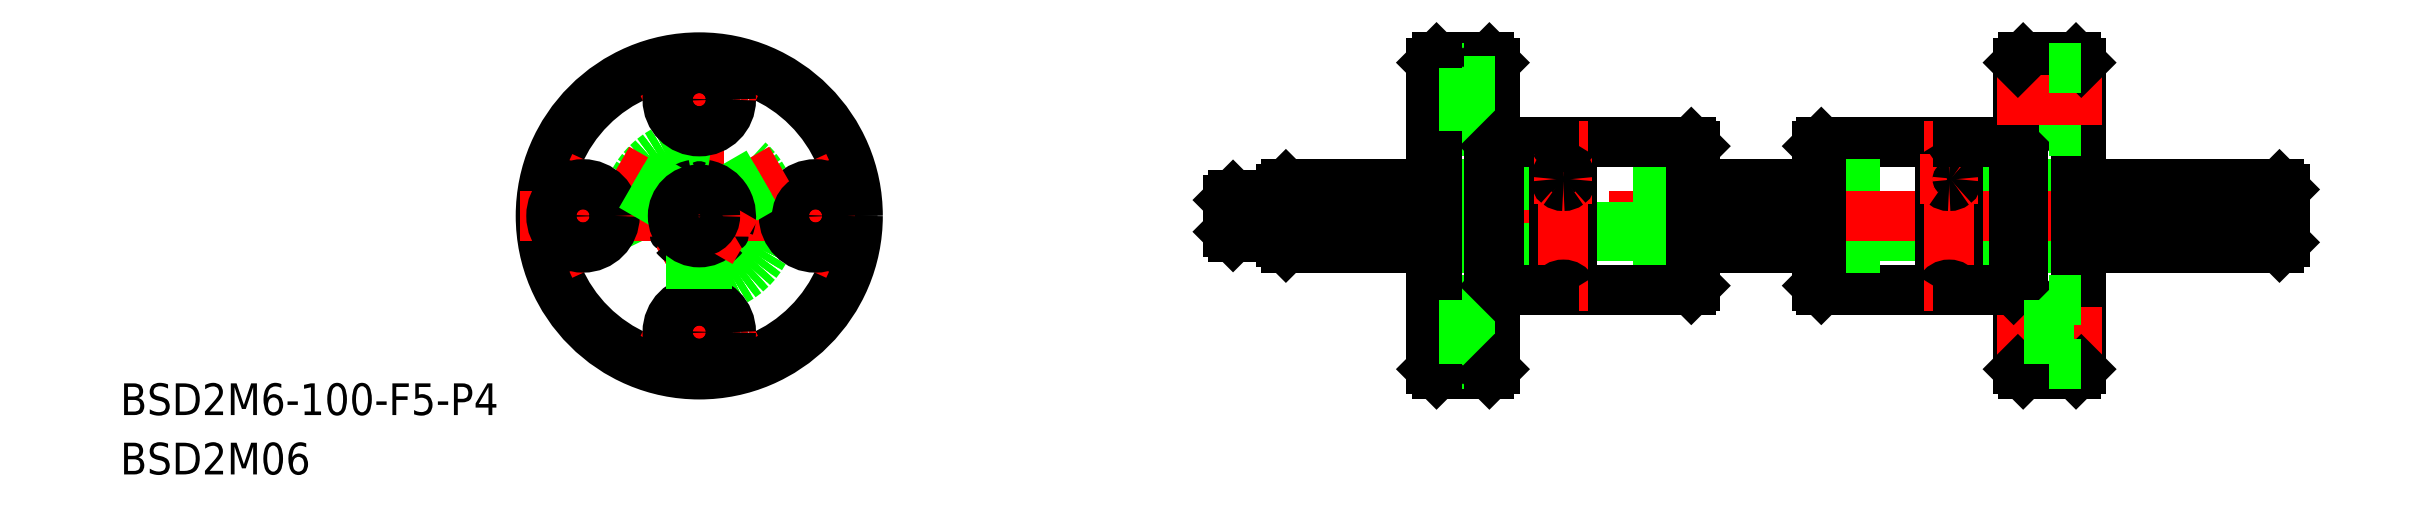
<metadata>
{"format":"dxf","ext":"dxf","renderer":"ezdxf+matplotlib","layout":"modelspace","background":"white","min_lineweight":24,"dpi":150}
</metadata>
<code>
0
SECTION
2
ENTITIES
0
TEXT
8
0
10
-54.78
20
-24.46
30
0
40
3
1
BSD2M06
0
TEXT
8
0
10
-54.78
20
-18.84
30
0
40
3
1
BSD2M6-100-F5-P4
0
LINE
8
CENTER
10
3.282e-09
20
17
30
0
11
3.281e-09
21
-17
31
0
0
CIRCLE
8
0
10
3.282e-09
20
-2.773e-09
30
0
40
14.5
0
ARC
8
CENTER
10
0
20
-2.773e-09
30
0
40
11
50
63.73
51
116.3
0
CIRCLE
8
0
10
3.282e-09
20
-2.773e-09
30
0
40
7
0
CIRCLE
8
0
10
3.282e-09
20
0
30
0
40
6.499
0
CIRCLE
8
0
10
3.282e-09
20
0
30
0
40
6.6
0
ARC
8
CENTER
10
0
20
-2.773e-09
30
0
40
11
50
243.7
51
296.3
0
LINE
8
CENTER
10
-0.866
20
0.5
30
0
11
-7.794
21
4.5
31
0
0
ARC
8
0
10
0
20
-2.773e-09
30
0
40
3
50
100.2
51
199.8
0
LINE
8
0
10
-5.652
20
4.129
30
0
11
-2.141
21
2.102
31
0
0
LINE
8
CENTER
10
-4.33
20
-2.5
30
0
11
-0.6928
21
-0.4
31
0
0
LINE
8
CENTER
10
-0.6928
20
-0.4
30
0
11
-4.33
21
-2.5
31
0
0
CIRCLE
8
0
10
3.282e-09
20
-11
30
0
40
3
0
CIRCLE
8
0
10
3.282e-09
20
11
30
0
40
3
0
CIRCLE
8
0
10
0
20
-2.773e-09
30
0
40
15
0
LINE
8
CENTER
10
-17
20
0
30
0
11
17
21
0
31
0
0
ARC
8
CENTER
10
0
20
-2.773e-09
30
0
40
11
50
153.7
51
206.3
0
CIRCLE
8
0
10
-11
20
0
30
0
40
3
0
CIRCLE
8
0
10
-11
20
0
30
0
40
1.75
0
LINE
8
0
10
-6.402
20
2.83
30
0
11
-2.891
21
0.8028
31
0
0
CIRCLE
8
0
10
3.282e-09
20
11
30
0
40
1.75
0
ARC
8
CENTER
10
0
20
-2.773e-09
30
0
40
11
50
333.7
51
26.27
0
ARC
8
0
10
0
20
-2.773e-09
30
0
40
3
50
220.2
51
319.8
0
CIRCLE
8
0
10
11
20
0
30
0
40
3
0
CIRCLE
8
0
10
3.282e-09
20
-11
30
0
40
1.75
0
LINE
8
0
10
0.75
20
-6.96
30
0
11
0.75
21
-2.905
31
0
0
LINE
8
0
10
-0.75
20
-6.96
30
0
11
-0.75
21
-2.905
31
0
0
LINE
8
CENTER
10
0.866
20
0.5
30
0
11
7.794
21
4.5
31
0
0
LINE
8
0
10
6.402
20
2.83
30
0
11
2.891
21
0.8028
31
0
0
LINE
8
0
10
5.652
20
4.129
30
0
11
2.141
21
2.102
31
0
0
CIRCLE
8
0
10
3.282e-09
20
0
30
0
40
2
0
CIRCLE
8
0
10
3.282e-09
20
-2.773e-09
30
0
40
2.5
0
ARC
8
0
10
0
20
-2.773e-09
30
0
40
3
50
340.2
51
79.8
0
LINE
8
CENTER
10
0.6928
20
-0.4
30
0
11
4.33
21
-2.5
31
0
0
CIRCLE
8
0
10
3.282e-09
20
0
30
0
40
1.5
0
ARC
8
0
10
-3.291
20
-1.9
30
0
40
1
50
357.9
51
62.07
0
ARC
8
0
10
7.849e-10
20
3.8
30
0
40
1
50
237.9
51
302.1
0
ARC
8
0
10
3.291
20
-1.9
30
0
40
1
50
117.9
51
182.1
0
CIRCLE
8
0
10
11
20
0
30
0
40
1.75
0
LINE
8
0
10
106.2
20
7
30
0
11
117.4
21
7
31
0
0
LINE
8
0
10
106.2
20
-7
30
0
11
117.4
21
-7
31
0
0
LINE
8
0
10
130.8
20
2.953
30
0
11
105.8
21
2.953
31
0
0
LINE
8
0
10
130.8
20
-3
30
0
11
105.8
21
-3
31
0
0
LINE
8
0
10
105.8
20
-1.936
30
0
11
130.8
21
-1.936
31
0
0
LINE
8
0
10
105.8
20
-1.016
30
0
11
130.8
21
-1.016
31
0
0
LINE
8
0
10
130.8
20
3
30
0
11
105.8
21
3
31
0
0
LINE
8
CENTER
10
48
20
0
30
0
11
152
21
0
31
0
0
LINE
8
0
10
69.25
20
2.953
30
0
11
94.25
21
2.953
31
0
0
LINE
8
0
10
69.25
20
-3
30
0
11
94.25
21
-3
31
0
0
LINE
8
0
10
94.25
20
-1.936
30
0
11
69.25
21
-1.936
31
0
0
LINE
8
0
10
94.25
20
-1.016
30
0
11
69.25
21
-1.016
31
0
0
LINE
8
0
10
69.25
20
3
30
0
11
94.25
21
3
31
0
0
LINE
8
0
10
74.75
20
15
30
0
11
69.75
21
15
31
0
0
LINE
8
CENTER
10
77.25
20
11
30
0
11
67.25
21
11
31
0
0
LINE
8
0
10
72.35
20
8
30
0
11
69.25
21
8
31
0
0
LINE
8
0
10
69.25
20
14
30
0
11
72.35
21
14
31
0
0
LINE
8
0
10
74.75
20
-15
30
0
11
69.75
21
-15
31
0
0
LINE
8
0
10
72.35
20
-8
30
0
11
69.25
21
-8
31
0
0
LINE
8
0
10
69.25
20
-14
30
0
11
72.35
21
-14
31
0
0
LINE
8
CENTER
10
77.25
20
-11
30
0
11
67.25
21
-11
31
0
0
LINE
8
0
10
69.25
20
14.5
30
0
11
69.25
21
-14.5
31
0
0
LINE
8
0
10
69.75
20
15
30
0
11
69.75
21
-15
31
0
0
LINE
8
0
10
55
20
-2
30
0
11
50.5
21
-2
31
0
0
LINE
8
0
10
55
20
2
30
0
11
50.5
21
2
31
0
0
LINE
8
0
10
50.5
20
2
30
0
11
50.5
21
-2
31
0
0
LINE
8
0
10
50
20
1.5
30
0
11
50.5
21
2
31
0
0
LINE
8
0
10
50.5
20
-2
30
0
11
50
21
-1.5
31
0
0
LINE
8
0
10
50
20
1.5
30
0
11
50
21
-1.5
31
0
0
LINE
8
0
10
55.5
20
3
30
0
11
55.5
21
-3
31
0
0
LINE
8
0
10
55.5
20
-3
30
0
11
55
21
-2.5
31
0
0
LINE
8
0
10
55.5
20
-3
30
0
11
69.25
21
-3
31
0
0
LINE
8
0
10
69.25
20
-14.5
30
0
11
69.75
21
-15
31
0
0
LINE
8
0
10
69.25
20
2.953
30
0
11
55.5
21
2.953
31
0
0
LINE
8
0
10
69.25
20
-1.016
30
0
11
55.5
21
-1.016
31
0
0
LINE
8
0
10
69.25
20
-1.936
30
0
11
55.5
21
-1.936
31
0
0
LINE
8
0
10
55.5
20
3
30
0
11
69.25
21
3
31
0
0
LINE
8
0
10
55
20
2.5
30
0
11
55.5
21
3
31
0
0
LINE
8
0
10
55
20
2.5
30
0
11
55
21
-2.5
31
0
0
LINE
8
0
10
69.75
20
15
30
0
11
69.25
21
14.5
31
0
0
LINE
8
0
10
72.35
20
14
30
0
11
72.35
21
8
31
0
0
LINE
8
0
10
74.75
20
15
30
0
11
74.75
21
-15
31
0
0
LINE
8
0
10
75.25
20
14.5
30
0
11
75.25
21
-14.5
31
0
0
LINE
8
0
10
93.85
20
7
30
0
11
82.6
21
7
31
0
0
LINE
8
0
10
93.85
20
-7
30
0
11
82.6
21
-7
31
0
0
LINE
8
0
10
82.6
20
7
30
0
11
82.6
21
-7
31
0
0
LINE
8
0
10
75.65
20
7
30
0
11
75.65
21
-7
31
0
0
LINE
8
0
10
80.9
20
7
30
0
11
80.9
21
-7
31
0
0
LINE
8
CENTER
10
81.75
20
9
30
0
11
81.75
21
-9
31
0
0
LINE
8
0
10
75.65
20
-7
30
0
11
80.9
21
-7
31
0
0
LINE
8
0
10
72.35
20
-14
30
0
11
72.35
21
-8
31
0
0
LINE
8
0
10
75.25
20
-9.25
30
0
11
72.35
21
-9.25
31
0
0
LINE
8
0
10
72.35
20
-12.75
30
0
11
75.25
21
-12.75
31
0
0
LINE
8
0
10
75.25
20
-14.5
30
0
11
74.75
21
-15
31
0
0
LINE
8
0
10
75.65
20
-7
30
0
11
75.25
21
-6.6
31
0
0
ARC
8
0
10
81.75
20
-7.47
30
0
40
0.9713
50
28.94
51
151.1
0
LINE
8
0
10
75.65
20
7
30
0
11
80.9
21
7
31
0
0
LINE
8
CENTER
10
79
20
3.48
30
0
11
84.5
21
3.48
31
0
0
LINE
8
0
10
75.25
20
9.25
30
0
11
72.35
21
9.25
31
0
0
LINE
8
0
10
75.65
20
7
30
0
11
75.25
21
6.6
31
0
0
ARC
8
0
10
81.61
20
3.469
30
0
40
0.6133
50
127.6
51
179
0
ARC
8
0
10
81.89
20
3.469
30
0
40
0.6133
50
0.9777
51
52.39
0
ARC
8
0
10
81.89
20
3.49
30
0
40
0.6133
50
307.6
51
359
0
ARC
8
0
10
81.76
20
3.648
30
0
40
0.8174
50
269.5
51
308.1
0
ARC
8
0
10
81.61
20
3.49
30
0
40
0.6133
50
181
51
232.4
0
ARC
8
0
10
81.74
20
3.648
30
0
40
0.8174
50
231.9
51
270.5
0
ARC
8
0
10
81.74
20
3.312
30
0
40
0.8174
50
89.53
51
128.1
0
ARC
8
0
10
81.76
20
3.312
30
0
40
0.8174
50
51.9
51
90.47
0
ARC
8
0
10
81.75
20
7.47
30
0
40
0.9713
50
208.9
51
331.1
0
LINE
8
0
10
106.2
20
7
30
0
11
106.2
21
-7
31
0
0
LINE
8
0
10
105.8
20
6.6
30
0
11
105.8
21
-6.6
31
0
0
LINE
8
0
10
93.85
20
7
30
0
11
93.85
21
-7
31
0
0
LINE
8
0
10
94.25
20
6.6
30
0
11
94.25
21
-6.6
31
0
0
LINE
8
0
10
94.25
20
-3
30
0
11
105.8
21
-3
31
0
0
LINE
8
0
10
93.85
20
-7
30
0
11
94.25
21
-6.6
31
0
0
LINE
8
0
10
106.2
20
-7
30
0
11
105.8
21
-6.6
31
0
0
LINE
8
0
10
105.8
20
-1.936
30
0
11
94.25
21
-1.936
31
0
0
LINE
8
0
10
105.8
20
-1.016
30
0
11
94.25
21
-1.016
31
0
0
LINE
8
0
10
105.8
20
2.953
30
0
11
94.25
21
2.953
31
0
0
LINE
8
0
10
94.25
20
3
30
0
11
105.8
21
3
31
0
0
LINE
8
0
10
93.85
20
7
30
0
11
94.25
21
6.6
31
0
0
LINE
8
0
10
106.2
20
7
30
0
11
105.8
21
6.6
31
0
0
LINE
8
0
10
74.75
20
15
30
0
11
75.25
21
14.5
31
0
0
LINE
8
0
10
72.35
20
12.75
30
0
11
75.25
21
12.75
31
0
0
LINE
8
0
10
130.8
20
-3
30
0
11
149.5
21
-3
31
0
0
LINE
8
0
10
130.8
20
3
30
0
11
149.5
21
3
31
0
0
LINE
8
0
10
149.5
20
2.953
30
0
11
130.8
21
2.953
31
0
0
LINE
8
0
10
149.5
20
-1.936
30
0
11
130.8
21
-1.936
31
0
0
LINE
8
0
10
149.5
20
-1.016
30
0
11
130.8
21
-1.016
31
0
0
LINE
8
0
10
127.7
20
14
30
0
11
127.7
21
8
31
0
0
LINE
8
0
10
125.3
20
15
30
0
11
125.3
21
-15
31
0
0
LINE
8
0
10
124.8
20
14.5
30
0
11
124.8
21
-14.5
31
0
0
LINE
8
0
10
130.8
20
14.5
30
0
11
130.8
21
-14.5
31
0
0
LINE
8
0
10
130.3
20
15
30
0
11
130.3
21
-15
31
0
0
LINE
8
0
10
124.8
20
9.25
30
0
11
127.7
21
9.25
31
0
0
LINE
8
0
10
124.8
20
-9.25
30
0
11
127.7
21
-9.25
31
0
0
LINE
8
0
10
127.7
20
-12.75
30
0
11
124.8
21
-12.75
31
0
0
LINE
8
0
10
125.3
20
-15
30
0
11
130.3
21
-15
31
0
0
LINE
8
CENTER
10
122.8
20
-11
30
0
11
132.8
21
-11
31
0
0
LINE
8
0
10
117.4
20
7
30
0
11
117.4
21
-7
31
0
0
LINE
8
0
10
124.4
20
7
30
0
11
124.4
21
-7
31
0
0
LINE
8
0
10
119.1
20
7
30
0
11
119.1
21
-7
31
0
0
LINE
8
CENTER
10
118.3
20
9
30
0
11
118.3
21
-9
31
0
0
ARC
8
0
10
118.3
20
-7.47
30
0
40
0.9713
50
28.94
51
151.1
0
LINE
8
0
10
124.8
20
-14.5
30
0
11
125.3
21
-15
31
0
0
LINE
8
0
10
124.4
20
-7
30
0
11
119.1
21
-7
31
0
0
LINE
8
0
10
124.4
20
-7
30
0
11
124.8
21
-6.6
31
0
0
ARC
8
0
10
118.3
20
7.47
30
0
40
0.9713
50
208.9
51
331.1
0
ARC
8
0
10
118.1
20
3.49
30
0
40
0.6133
50
181
51
232.4
0
ARC
8
0
10
118.1
20
3.469
30
0
40
0.6133
50
127.6
51
179
0
LINE
8
CENTER
10
121
20
3.48
30
0
11
115.5
21
3.48
31
0
0
ARC
8
0
10
118.4
20
3.469
30
0
40
0.6133
50
0.9777
51
52.39
0
ARC
8
0
10
118.2
20
3.648
30
0
40
0.8174
50
231.9
51
270.5
0
ARC
8
0
10
118.4
20
3.49
30
0
40
0.6133
50
307.6
51
359
0
ARC
8
0
10
118.3
20
3.648
30
0
40
0.8174
50
269.5
51
308.1
0
LINE
8
0
10
124.4
20
7
30
0
11
119.1
21
7
31
0
0
ARC
8
0
10
118.3
20
3.312
30
0
40
0.8174
50
51.9
51
90.47
0
ARC
8
0
10
118.2
20
3.312
30
0
40
0.8174
50
89.53
51
128.1
0
LINE
8
0
10
124.4
20
7
30
0
11
124.8
21
6.6
31
0
0
LINE
8
0
10
127.7
20
-14
30
0
11
127.7
21
-8
31
0
0
LINE
8
0
10
130.8
20
-14.5
30
0
11
130.3
21
-15
31
0
0
LINE
8
0
10
130.8
20
-14
30
0
11
127.7
21
-14
31
0
0
LINE
8
0
10
127.7
20
-8
30
0
11
130.8
21
-8
31
0
0
LINE
8
0
10
127.7
20
8
30
0
11
130.8
21
8
31
0
0
LINE
8
0
10
127.7
20
12.75
30
0
11
124.8
21
12.75
31
0
0
LINE
8
0
10
125.3
20
15
30
0
11
130.3
21
15
31
0
0
LINE
8
CENTER
10
122.8
20
11
30
0
11
132.8
21
11
31
0
0
LINE
8
0
10
125.3
20
15
30
0
11
124.8
21
14.5
31
0
0
LINE
8
0
10
130.3
20
15
30
0
11
130.8
21
14.5
31
0
0
LINE
8
0
10
130.8
20
14
30
0
11
127.7
21
14
31
0
0
LINE
8
0
10
149.5
20
3
30
0
11
149.5
21
-3
31
0
0
LINE
8
0
10
149.5
20
-3
30
0
11
150
21
-2.5
31
0
0
LINE
8
0
10
149.5
20
3
30
0
11
150
21
2.5
31
0
0
LINE
8
0
10
150
20
2.5
30
0
11
150
21
-2.5
31
0
0
ENDSEC
0
EOF

</code>
